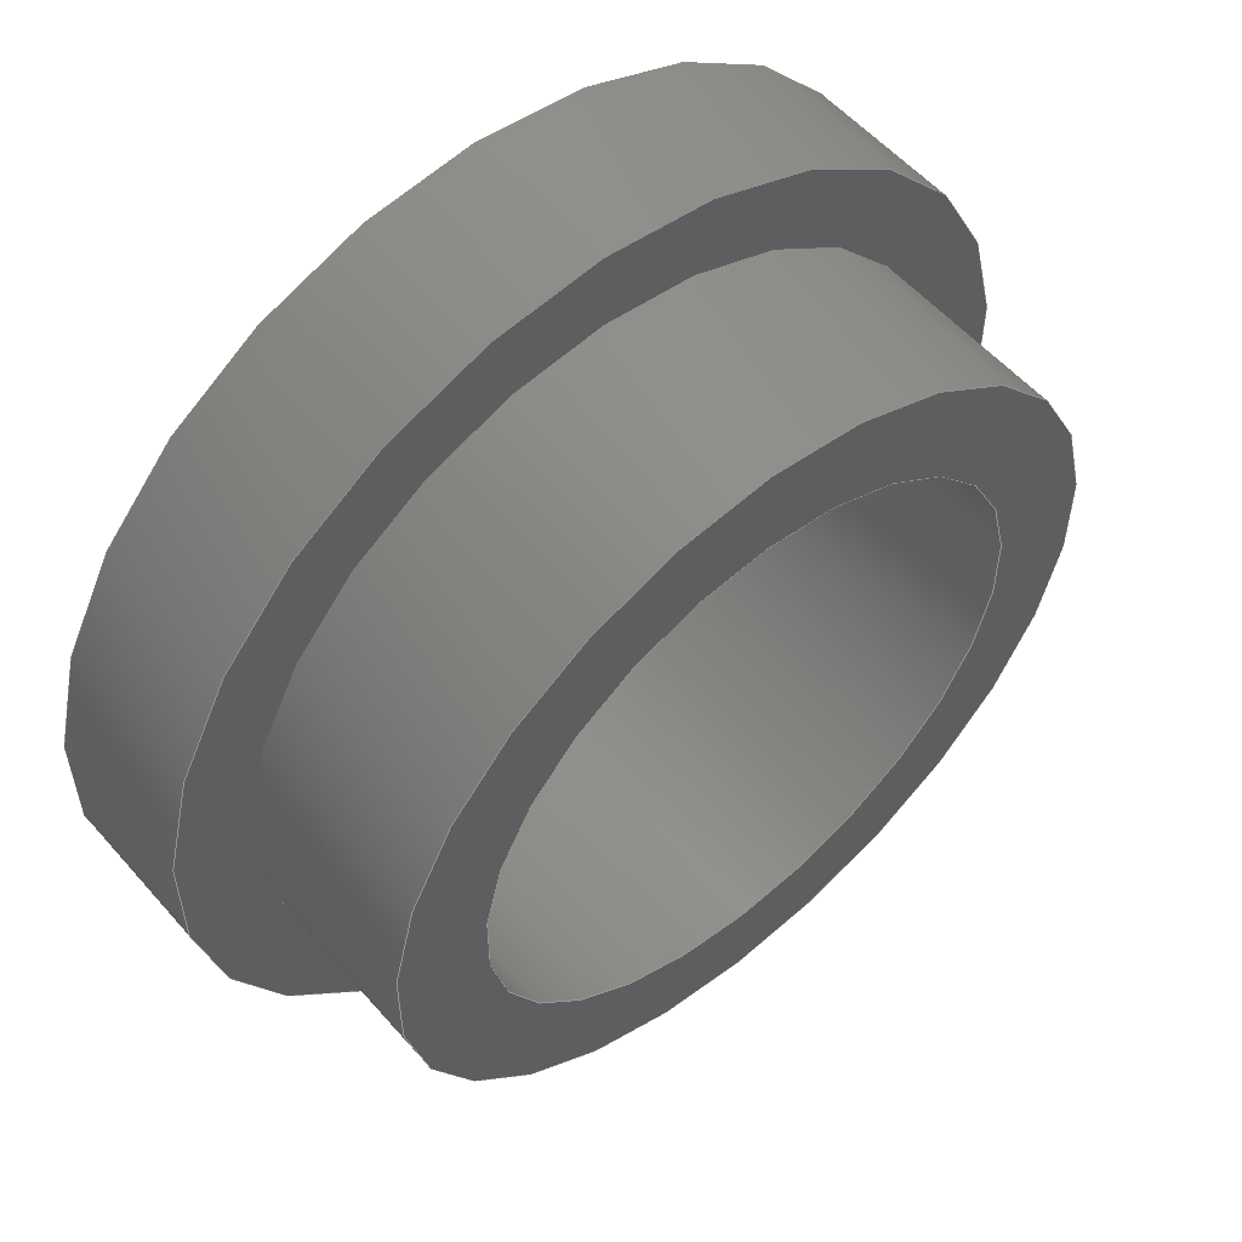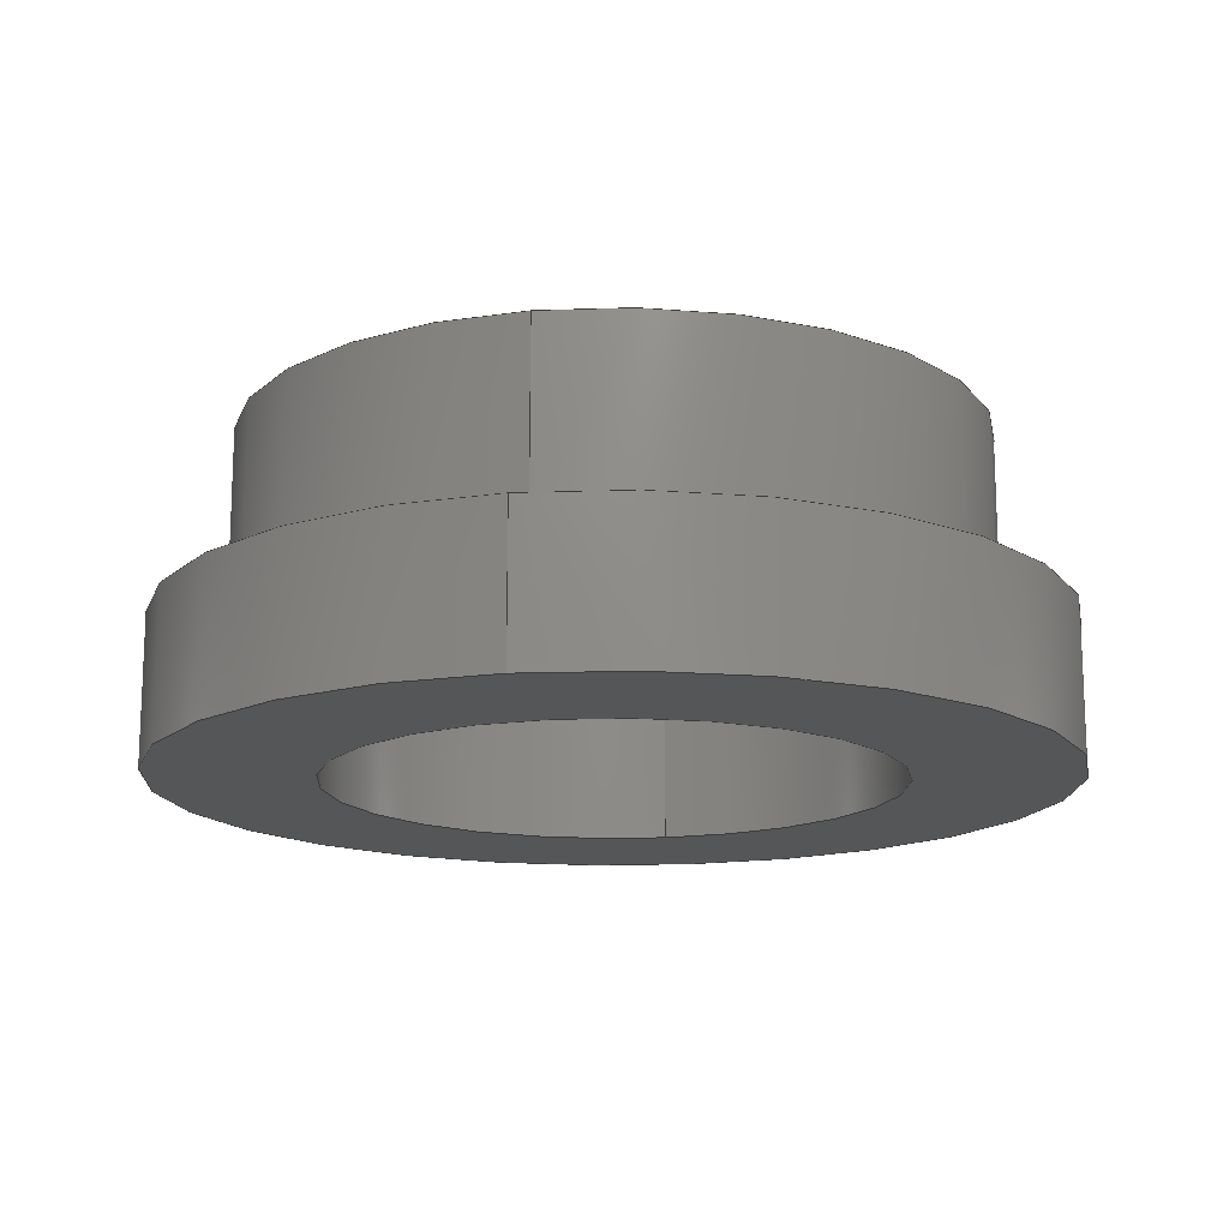
<metadata>
{"format":"step","ext":"step","renderer":"f3d","projection":"perspective","resolution":1024,"background":"white","views":[{"elev":55.6,"azim":139.6,"up":"+Z"},{"elev":-15.3,"azim":-169.0,"up":"+Y"}]}
</metadata>
<code>
ISO-10303-21;
DATA;
#1 = DIRECTION ( 'NONE',  ( -0, -1, -0 ) ) ;
#2 = EDGE_LOOP ( 'NONE', ( #68, #93, #202, #172 ) ) ;
#3 = EDGE_LOOP ( 'NONE', ( #41, #134 ) ) ;
#4 = UNCERTAINTY_MEASURE_WITH_UNIT (LENGTH_MEASURE( 1e-05 ), #121, 'distance_accuracy_value', 'NONE');
#5 = FACE_BOUND ( 'NONE', #268, .T. ) ;
#6 = APPLICATION_PROTOCOL_DEFINITION ( 'draft international standard', 'automotive_design', 1998, #229 ) ;
#7 = AXIS2_PLACEMENT_3D ( 'NONE', #170, #235, #126 ) ;
#8 =( NAMED_UNIT ( * ) PLANE_ANGLE_UNIT ( ) SI_UNIT ( $, .RADIAN. ) );
#9 = DIRECTION ( 'NONE',  ( 0, 0, -1 ) ) ;
#10 = ORIENTED_EDGE ( 'NONE', *, *, #161, .F. ) ;
#11 = PRODUCT_CONTEXT ( 'NONE', #38, 'mechanical' ) ;
#12 = AXIS2_PLACEMENT_3D ( 'NONE', #125, #149, #15 ) ;
#13 = CIRCLE ( 'NONE', #163, 3.975 ) ;
#14 = DIRECTION ( 'NONE',  ( -0, -1, -0 ) ) ;
#15 = DIRECTION ( 'NONE',  ( 0, 0, -1 ) ) ;
#16 = COLOUR_RGB ( '',0.3176, 0.2471, 0.2078 ) ;
#17 = ADVANCED_FACE ( 'NONE', ( #50 ), #216, .T. ) ;
#18 = DIRECTION ( 'NONE',  ( -0, -1, -0 ) ) ;
#19 = AXIS2_PLACEMENT_3D ( 'NONE', #272, #206, #55 ) ;
#20 = DIRECTION ( 'NONE',  ( 0, 0, -1 ) ) ;
#21 = EDGE_CURVE ( 'NONE', #67, #215, #84, .T. ) ;
#22 = CARTESIAN_POINT ( 'NONE',  ( 0, 1.6, 0 ) ) ;
#23 = CARTESIAN_POINT ( 'NONE',  ( 0, -5.624e-16, 0 ) ) ;
#24 = LINE ( 'NONE', #109, #73 ) ;
#25 = CIRCLE ( 'NONE', #33, 4.78 ) ;
#26 = EDGE_LOOP ( 'NONE', ( #233, #282, #213, #60 ) ) ;
#27 = ORIENTED_EDGE ( 'NONE', *, *, #223, .F. ) ;
#28 = CIRCLE ( 'NONE', #287, 3.975 ) ;
#29 = AXIS2_PLACEMENT_3D ( 'NONE', #230, #36, #76 ) ;
#30 = CARTESIAN_POINT ( 'NONE',  ( 0, 3.6, -3.975 ) ) ;
#31 = CARTESIAN_POINT ( 'NONE',  ( 0, 0, 0 ) ) ;
#32 = DIRECTION ( 'NONE',  ( -0, -1, -0 ) ) ;
#33 = AXIS2_PLACEMENT_3D ( 'NONE', #23, #107, #200 ) ;
#34 = DIRECTION ( 'NONE',  ( 0, 0, -1 ) ) ;
#35 = VERTEX_POINT ( 'NONE', #189 ) ;
#36 = DIRECTION ( 'NONE',  ( 0, 0, 1 ) ) ;
#37 = EDGE_CURVE ( 'NONE', #249, #166, #42, .T. ) ;
#38 = APPLICATION_CONTEXT ( 'automotive_design' ) ;
#39 = DIRECTION ( 'NONE',  ( -0, -1, -0 ) ) ;
#40 = DIRECTION ( 'NONE',  ( -0, -1, -0 ) ) ;
#41 = ORIENTED_EDGE ( 'NONE', *, *, #237, .T. ) ;
#42 = LINE ( 'NONE', #171, #269 ) ;
#43 = LINE ( 'NONE', #102, #150 ) ;
#44 = CARTESIAN_POINT ( 'NONE',  ( 3.705e-16, 3.6, 3.025 ) ) ;
#45 = ADVANCED_FACE ( 'NONE', ( #261 ), #48, .T. ) ;
#46 = PLANE ( 'NONE',  #65 ) ;
#47 = PRODUCT_DEFINITION ( 'UNKNOWN', '', #58, #167 ) ;
#48 = CYLINDRICAL_SURFACE ( 'NONE', #12, 3.975 ) ;
#49 = VERTEX_POINT ( 'NONE', #284 ) ;
#50 = FACE_OUTER_BOUND ( 'NONE', #110, .T. ) ;
#51 = FACE_OUTER_BOUND ( 'NONE', #231, .T. ) ;
#52 =( GEOMETRIC_REPRESENTATION_CONTEXT ( 3 ) GLOBAL_UNCERTAINTY_ASSIGNED_CONTEXT ( ( #4 ) ) GLOBAL_UNIT_ASSIGNED_CONTEXT ( ( #121, #8, #164 ) ) REPRESENTATION_CONTEXT ( 'NONE', 'WORKASPACE' ) );
#53 = DIRECTION ( 'NONE',  ( 0, 0, -1 ) ) ;
#54 = EDGE_CURVE ( 'NONE', #249, #71, #157, .T. ) ;
#55 = DIRECTION ( 'NONE',  ( 0, -0, 1 ) ) ;
#56 = DIRECTION ( 'NONE',  ( -0, -1, -0 ) ) ;
#57 = ORIENTED_EDGE ( 'NONE', *, *, #199, .F. ) ;
#58 = PRODUCT_DEFINITION_FORMATION_WITH_SPECIFIED_SOURCE ( 'ANY', '', #248, .NOT_KNOWN. ) ;
#59 = ORIENTED_EDGE ( 'NONE', *, *, #106, .F. ) ;
#60 = ORIENTED_EDGE ( 'NONE', *, *, #147, .T. ) ;
#61 = CARTESIAN_POINT ( 'NONE',  ( 0, 0, -3.025 ) ) ;
#62 = CARTESIAN_POINT ( 'NONE',  ( 4.868e-16, 1.6, 3.975 ) ) ;
#63 = CARTESIAN_POINT ( 'NONE',  ( 0, 1.6, -3.975 ) ) ;
#64 = SURFACE_SIDE_STYLE ('',( #241 ) ) ;
#65 = AXIS2_PLACEMENT_3D ( 'NONE', #259, #80, #127 ) ;
#66 = AXIS2_PLACEMENT_3D ( 'NONE', #194, #40, #100 ) ;
#67 = VERTEX_POINT ( 'NONE', #62 ) ;
#68 = ORIENTED_EDGE ( 'NONE', *, *, #179, .F. ) ;
#69 = DIRECTION ( 'NONE',  ( 0, 0, -1 ) ) ;
#70 = AXIS2_PLACEMENT_3D ( 'NONE', #181, #56, #244 ) ;
#71 = VERTEX_POINT ( 'NONE', #44 ) ;
#72 = EDGE_CURVE ( 'NONE', #226, #168, #94, .T. ) ;
#73 = VECTOR ( 'NONE', #275, 1000 ) ;
#74 = LINE ( 'NONE', #234, #183 ) ;
#75 = MECHANICAL_DESIGN_GEOMETRIC_PRESENTATION_REPRESENTATION (  '', ( #131 ), #227 ) ;
#76 = DIRECTION ( 'NONE',  ( 1, 0, 0 ) ) ;
#77 = APPLICATION_PROTOCOL_DEFINITION ( 'draft international standard', 'automotive_design', 1998, #38 ) ;
#78 = EDGE_CURVE ( 'NONE', #35, #218, #25, .T. ) ;
#79 = ADVANCED_FACE ( 'NONE', ( #139 ), #192, .T. ) ;
#80 = DIRECTION ( 'NONE',  ( 0, -1, -0 ) ) ;
#81 = DIRECTION ( 'NONE',  ( -0, -1, -0 ) ) ;
#82 = CYLINDRICAL_SURFACE ( 'NONE', #133, 3.025 ) ;
#83 = DIRECTION ( 'NONE',  ( -0, -1, -0 ) ) ;
#84 = CIRCLE ( 'NONE', #66, 3.975 ) ;
#85 = ADVANCED_FACE ( 'NONE', ( #247 ), #266, .F. ) ;
#86 = CARTESIAN_POINT ( 'NONE',  ( 0, 0, 0 ) ) ;
#87 = MANIFOLD_SOLID_BREP ( 'Revolve1', #182 ) ;
#88 = ORIENTED_EDGE ( 'NONE', *, *, #72, .F. ) ;
#89 =( GEOMETRIC_REPRESENTATION_CONTEXT ( 3 ) GLOBAL_UNCERTAINTY_ASSIGNED_CONTEXT ( ( #118 ) ) GLOBAL_UNIT_ASSIGNED_CONTEXT ( ( #145, #252, #280 ) ) REPRESENTATION_CONTEXT ( 'NONE', 'WORKASPACE' ) );
#90 = FACE_BOUND ( 'NONE', #3, .T. ) ;
#91 = ORIENTED_EDGE ( 'NONE', *, *, #199, .T. ) ;
#92 = AXIS2_PLACEMENT_3D ( 'NONE', #257, #105, #20 ) ;
#93 = ORIENTED_EDGE ( 'NONE', *, *, #175, .T. ) ;
#94 = CIRCLE ( 'NONE', #274, 4.78 ) ;
#95 = FACE_OUTER_BOUND ( 'NONE', #140, .T. ) ;
#96 = PRODUCT_RELATED_PRODUCT_CATEGORY ( 'part', '', ( #248 ) ) ;
#97 = DIRECTION ( 'NONE',  ( 0, 0, -1 ) ) ;
#98 = AXIS2_PLACEMENT_3D ( 'NONE', #232, #144, #286 ) ;
#99 = CARTESIAN_POINT ( 'NONE',  ( 0, -5.624e-16, 0 ) ) ;
#100 = DIRECTION ( 'NONE',  ( 0, 0, -1 ) ) ;
#101 = EDGE_LOOP ( 'NONE', ( #263, #197 ) ) ;
#102 = CARTESIAN_POINT ( 'NONE',  ( 5.854e-16, 0, 4.78 ) ) ;
#103 = FACE_BOUND ( 'NONE', #238, .T. ) ;
#104 = AXIS2_PLACEMENT_3D ( 'NONE', #119, #142, #9 ) ;
#105 = DIRECTION ( 'NONE',  ( -0, -1, -0 ) ) ;
#106 = EDGE_CURVE ( 'NONE', #49, #166, #176, .T. ) ;
#107 = DIRECTION ( 'NONE',  ( -0, -1, -0 ) ) ;
#108 = ORIENTED_EDGE ( 'NONE', *, *, #154, .T. ) ;
#109 = CARTESIAN_POINT ( 'NONE',  ( 4.868e-16, 0, 3.975 ) ) ;
#110 = EDGE_LOOP ( 'NONE', ( #57, #236, #207, #174 ) ) ;
#111 = DIRECTION ( 'NONE',  ( -0, -1, -0 ) ) ;
#112 = CARTESIAN_POINT ( 'NONE',  ( 0, 0, 0 ) ) ;
#113 = VERTEX_POINT ( 'NONE', #160 ) ;
#114 = CARTESIAN_POINT ( 'NONE',  ( 0, 3.6, 0 ) ) ;
#115 = ORIENTED_EDGE ( 'NONE', *, *, #54, .T. ) ;
#116 = AXIS2_PLACEMENT_3D ( 'NONE', #86, #239, #129 ) ;
#117 = LINE ( 'NONE', #205, #293 ) ;
#118 = UNCERTAINTY_MEASURE_WITH_UNIT (LENGTH_MEASURE( 1e-05 ), #145, 'distance_accuracy_value', 'NONE');
#119 = CARTESIAN_POINT ( 'NONE',  ( 0, 1.6, 0 ) ) ;
#120 = EDGE_CURVE ( 'NONE', #136, #113, #240, .T. ) ;
#121 =( LENGTH_UNIT ( ) NAMED_UNIT ( * ) SI_UNIT ( .MILLI., .METRE. ) );
#122 = ORIENTED_EDGE ( 'NONE', *, *, #21, .F. ) ;
#123 = ORIENTED_EDGE ( 'NONE', *, *, #120, .T. ) ;
#124 = CYLINDRICAL_SURFACE ( 'NONE', #294, 3.975 ) ;
#125 = CARTESIAN_POINT ( 'NONE',  ( 0, 0, 0 ) ) ;
#126 = DIRECTION ( 'NONE',  ( 0, 0, -1 ) ) ;
#127 = DIRECTION ( 'NONE',  ( 0, 0, -1 ) ) ;
#128 = ORIENTED_EDGE ( 'NONE', *, *, #253, .T. ) ;
#129 = DIRECTION ( 'NONE',  ( 0, 0, -1 ) ) ;
#130 = FILL_AREA_STYLE ('',( #265 ) ) ;
#131 = STYLED_ITEM ( 'NONE', ( #184 ), #87 ) ;
#132 = FACE_OUTER_BOUND ( 'NONE', #101, .T. ) ;
#133 = AXIS2_PLACEMENT_3D ( 'NONE', #281, #228, #97 ) ;
#134 = ORIENTED_EDGE ( 'NONE', *, *, #21, .T. ) ;
#135 = EDGE_CURVE ( 'NONE', #113, #136, #13, .T. ) ;
#136 = VERTEX_POINT ( 'NONE', #30 ) ;
#137 = DIRECTION ( 'NONE',  ( -0, -1, -0 ) ) ;
#138 = DIRECTION ( 'NONE',  ( -0, -1, -0 ) ) ;
#139 = FACE_OUTER_BOUND ( 'NONE', #292, .T. ) ;
#140 = EDGE_LOOP ( 'NONE', ( #156, #88 ) ) ;
#141 = VECTOR ( 'NONE', #151, 1000 ) ;
#142 = DIRECTION ( 'NONE',  ( -0, -1, -0 ) ) ;
#143 = ORIENTED_EDGE ( 'NONE', *, *, #179, .T. ) ;
#144 = DIRECTION ( 'NONE',  ( -0, -1, -0 ) ) ;
#145 =( LENGTH_UNIT ( ) NAMED_UNIT ( * ) SI_UNIT ( .MILLI., .METRE. ) );
#146 = ADVANCED_FACE ( 'NONE', ( #246 ), #124, .T. ) ;
#147 = EDGE_CURVE ( 'NONE', #166, #49, #188, .T. ) ;
#148 = CARTESIAN_POINT ( 'NONE',  ( 0, 3.6, 0 ) ) ;
#149 = DIRECTION ( 'NONE',  ( -0, -1, -0 ) ) ;
#150 = VECTOR ( 'NONE', #39, 1000 ) ;
#151 = DIRECTION ( 'NONE',  ( -0, -1, -0 ) ) ;
#152 = ADVANCED_FACE ( 'NONE', ( #5, #132 ), #222, .F. ) ;
#153 = ORIENTED_EDGE ( 'NONE', *, *, #237, .F. ) ;
#154 = EDGE_CURVE ( 'NONE', #136, #215, #117, .T. ) ;
#155 = DIRECTION ( 'NONE',  ( -0, -1, -0 ) ) ;
#156 = ORIENTED_EDGE ( 'NONE', *, *, #253, .F. ) ;
#157 = CIRCLE ( 'NONE', #92, 3.025 ) ;
#158 = CIRCLE ( 'NONE', #104, 4.78 ) ;
#159 = CARTESIAN_POINT ( 'NONE',  ( 0, 0, 0 ) ) ;
#160 = CARTESIAN_POINT ( 'NONE',  ( 4.868e-16, 3.6, 3.975 ) ) ;
#161 = EDGE_CURVE ( 'NONE', #113, #67, #24, .T. ) ;
#162 = ORIENTED_EDGE ( 'NONE', *, *, #120, .F. ) ;
#163 = AXIS2_PLACEMENT_3D ( 'NONE', #114, #111, #221 ) ;
#164 =( NAMED_UNIT ( * ) SI_UNIT ( $, .STERADIAN. ) SOLID_ANGLE_UNIT ( ) );
#165 = EDGE_CURVE ( 'NONE', #168, #218, #74, .T. ) ;
#166 = VERTEX_POINT ( 'NONE', #61 ) ;
#167 = PRODUCT_DEFINITION_CONTEXT ( 'detailed design', #229, 'design' ) ;
#168 = VERTEX_POINT ( 'NONE', #283 ) ;
#169 = SURFACE_STYLE_USAGE ( .BOTH. , #64 ) ;
#170 = CARTESIAN_POINT ( 'NONE',  ( -3.025, 3.6, 0 ) ) ;
#171 = CARTESIAN_POINT ( 'NONE',  ( 0, 0, -3.025 ) ) ;
#172 = ORIENTED_EDGE ( 'NONE', *, *, #37, .F. ) ;
#173 = DIRECTION ( 'NONE',  ( 0, 0, -1 ) ) ;
#174 = ORIENTED_EDGE ( 'NONE', *, *, #78, .F. ) ;
#175 = EDGE_CURVE ( 'NONE', #71, #49, #270, .T. ) ;
#176 = CIRCLE ( 'NONE', #258, 3.025 ) ;
#177 = AXIS2_PLACEMENT_3D ( 'NONE', #159, #273, #178 ) ;
#178 = DIRECTION ( 'NONE',  ( 0, 0, -1 ) ) ;
#179 = EDGE_CURVE ( 'NONE', #71, #249, #278, .T. ) ;
#180 = EDGE_LOOP ( 'NONE', ( #10, #277, #108, #122 ) ) ;
#181 = CARTESIAN_POINT ( 'NONE',  ( 0, 3.6, 0 ) ) ;
#182 = CLOSED_SHELL ( 'NONE', ( #79, #45, #254, #152, #85, #195, #146, #211, #17 ) ) ;
#183 = VECTOR ( 'NONE', #14, 1000 ) ;
#184 = PRESENTATION_STYLE_ASSIGNMENT (( #169 ) ) ;
#185 = ORIENTED_EDGE ( 'NONE', *, *, #154, .F. ) ;
#186 =( NAMED_UNIT ( * ) PLANE_ANGLE_UNIT ( ) SI_UNIT ( $, .RADIAN. ) );
#187 = CARTESIAN_POINT ( 'NONE',  ( 3.705e-16, 0, 3.025 ) ) ;
#188 = CIRCLE ( 'NONE', #177, 3.025 ) ;
#189 = CARTESIAN_POINT ( 'NONE',  ( 5.854e-16, -5.624e-16, 4.78 ) ) ;
#190 = UNCERTAINTY_MEASURE_WITH_UNIT (LENGTH_MEASURE( 1e-05 ), #214, 'distance_accuracy_value', 'NONE');
#191 = DIRECTION ( 'NONE',  ( 0, 0, -1 ) ) ;
#192 = CYLINDRICAL_SURFACE ( 'NONE', #290, 4.78 ) ;
#193 = SHAPE_DEFINITION_REPRESENTATION ( #267, #219 ) ;
#194 = CARTESIAN_POINT ( 'NONE',  ( 0, 1.6, 0 ) ) ;
#195 = ADVANCED_FACE ( 'NONE', ( #51, #103 ), #255, .F. ) ;
#196 = CARTESIAN_POINT ( 'NONE',  ( 5.854e-16, 1.6, 4.78 ) ) ;
#197 = ORIENTED_EDGE ( 'NONE', *, *, #78, .T. ) ;
#198 = AXIS2_PLACEMENT_3D ( 'NONE', #148, #18, #285 ) ;
#199 = EDGE_CURVE ( 'NONE', #226, #35, #43, .T. ) ;
#200 = DIRECTION ( 'NONE',  ( 0, 0, -1 ) ) ;
#201 = ORIENTED_EDGE ( 'NONE', *, *, #161, .T. ) ;
#202 = ORIENTED_EDGE ( 'NONE', *, *, #106, .T. ) ;
#203 = FACE_OUTER_BOUND ( 'NONE', #2, .T. ) ;
#204 =( NAMED_UNIT ( * ) SI_UNIT ( $, .STERADIAN. ) SOLID_ANGLE_UNIT ( ) );
#205 = CARTESIAN_POINT ( 'NONE',  ( 0, 0, -3.975 ) ) ;
#206 = DIRECTION ( 'NONE',  ( 0, 1, 0 ) ) ;
#207 = ORIENTED_EDGE ( 'NONE', *, *, #165, .T. ) ;
#208 = AXIS2_PLACEMENT_3D ( 'NONE', #99, #83, #191 ) ;
#209 = FILL_AREA_STYLE ('',( #251 ) ) ;
#210 = SURFACE_STYLE_USAGE ( .BOTH. , #279 ) ;
#211 = ADVANCED_FACE ( 'NONE', ( #95, #90 ), #46, .F. ) ;
#212 = CARTESIAN_POINT ( 'NONE',  ( 0, -5.624e-16, -4.78 ) ) ;
#213 = ORIENTED_EDGE ( 'NONE', *, *, #37, .T. ) ;
#214 =( LENGTH_UNIT ( ) NAMED_UNIT ( * ) SI_UNIT ( .MILLI., .METRE. ) );
#215 = VERTEX_POINT ( 'NONE', #63 ) ;
#216 = CYLINDRICAL_SURFACE ( 'NONE', #98, 4.78 ) ;
#217 = CARTESIAN_POINT ( 'NONE',  ( 0, 3.6, -3.025 ) ) ;
#218 = VERTEX_POINT ( 'NONE', #212 ) ;
#219 = ADVANCED_BREP_SHAPE_REPRESENTATION ( 'Pitsco Education-739375_X108112', ( #87, #29 ), #89 ) ;
#220 = PRESENTATION_LAYER_ASSIGNMENT (  '', '', ( #131 ) ) ;
#221 = DIRECTION ( 'NONE',  ( 0, 0, -1 ) ) ;
#222 = PLANE ( 'NONE',  #19 ) ;
#223 = EDGE_CURVE ( 'NONE', #218, #35, #262, .T. ) ;
#224 = DIRECTION ( 'NONE',  ( 0, 0, -1 ) ) ;
#225 = EDGE_LOOP ( 'NONE', ( #123, #201, #153, #185 ) ) ;
#226 = VERTEX_POINT ( 'NONE', #196 ) ;
#227 =( GEOMETRIC_REPRESENTATION_CONTEXT ( 3 ) GLOBAL_UNCERTAINTY_ASSIGNED_CONTEXT ( ( #190 ) ) GLOBAL_UNIT_ASSIGNED_CONTEXT ( ( #214, #186, #204 ) ) REPRESENTATION_CONTEXT ( 'NONE', 'WORKASPACE' ) );
#228 = DIRECTION ( 'NONE',  ( -0, -1, -0 ) ) ;
#229 = APPLICATION_CONTEXT ( 'automotive_design' ) ;
#230 = CARTESIAN_POINT ( 'NONE',  ( 0, 0, 0 ) ) ;
#231 = EDGE_LOOP ( 'NONE', ( #162, #291 ) ) ;
#232 = CARTESIAN_POINT ( 'NONE',  ( 0, 0, 0 ) ) ;
#233 = ORIENTED_EDGE ( 'NONE', *, *, #175, .F. ) ;
#234 = CARTESIAN_POINT ( 'NONE',  ( 0, 0, -4.78 ) ) ;
#235 = DIRECTION ( 'NONE',  ( 0, -1, -0 ) ) ;
#236 = ORIENTED_EDGE ( 'NONE', *, *, #72, .T. ) ;
#237 = EDGE_CURVE ( 'NONE', #215, #67, #28, .T. ) ;
#238 = EDGE_LOOP ( 'NONE', ( #115, #143 ) ) ;
#239 = DIRECTION ( 'NONE',  ( -0, -1, -0 ) ) ;
#240 = CIRCLE ( 'NONE', #70, 3.975 ) ;
#241 = SURFACE_STYLE_FILL_AREA ( #130 ) ;
#242 = PRESENTATION_LAYER_ASSIGNMENT (  '', '', ( #250 ) ) ;
#243 = SURFACE_STYLE_FILL_AREA ( #209 ) ;
#244 = DIRECTION ( 'NONE',  ( 0, 0, -1 ) ) ;
#245 = CARTESIAN_POINT ( 'NONE',  ( 0, 1.6, 0 ) ) ;
#246 = FACE_OUTER_BOUND ( 'NONE', #180, .T. ) ;
#247 = FACE_OUTER_BOUND ( 'NONE', #26, .T. ) ;
#248 = PRODUCT ( 'Pitsco Education-739375_X108112', 'Pitsco Education-739375_X108112', '', ( #11 ) ) ;
#249 = VERTEX_POINT ( 'NONE', #217 ) ;
#250 = STYLED_ITEM ( 'NONE', ( #289 ), #219 ) ;
#251 = FILL_AREA_STYLE_COLOUR ( '', #256 ) ;
#252 =( NAMED_UNIT ( * ) PLANE_ANGLE_UNIT ( ) SI_UNIT ( $, .RADIAN. ) );
#253 = EDGE_CURVE ( 'NONE', #168, #226, #158, .T. ) ;
#254 = ADVANCED_FACE ( 'NONE', ( #203 ), #82, .F. ) ;
#255 = PLANE ( 'NONE',  #7 ) ;
#256 = COLOUR_RGB ( '',0.3176, 0.2471, 0.2078 ) ;
#257 = CARTESIAN_POINT ( 'NONE',  ( 0, 3.6, 0 ) ) ;
#258 = AXIS2_PLACEMENT_3D ( 'NONE', #112, #1, #53 ) ;
#259 = CARTESIAN_POINT ( 'NONE',  ( -3.975, 1.6, 0 ) ) ;
#260 = ORIENTED_EDGE ( 'NONE', *, *, #147, .F. ) ;
#261 = FACE_OUTER_BOUND ( 'NONE', #225, .T. ) ;
#262 = CIRCLE ( 'NONE', #208, 4.78 ) ;
#263 = ORIENTED_EDGE ( 'NONE', *, *, #223, .T. ) ;
#264 = DIRECTION ( 'NONE',  ( -0, -1, -0 ) ) ;
#265 = FILL_AREA_STYLE_COLOUR ( '', #16 ) ;
#266 = CYLINDRICAL_SURFACE ( 'NONE', #116, 3.025 ) ;
#267 = PRODUCT_DEFINITION_SHAPE ( 'NONE', 'NONE',  #47 ) ;
#268 = EDGE_LOOP ( 'NONE', ( #260, #59 ) ) ;
#269 = VECTOR ( 'NONE', #81, 1000 ) ;
#270 = LINE ( 'NONE', #187, #141 ) ;
#271 = MECHANICAL_DESIGN_GEOMETRIC_PRESENTATION_REPRESENTATION (  '', ( #250 ), #52 ) ;
#272 = CARTESIAN_POINT ( 'NONE',  ( -4.78, -2.812e-16, 0 ) ) ;
#273 = DIRECTION ( 'NONE',  ( -0, -1, -0 ) ) ;
#274 = AXIS2_PLACEMENT_3D ( 'NONE', #22, #264, #69 ) ;
#275 = DIRECTION ( 'NONE',  ( -0, -1, -0 ) ) ;
#276 = ORIENTED_EDGE ( 'NONE', *, *, #165, .F. ) ;
#277 = ORIENTED_EDGE ( 'NONE', *, *, #135, .T. ) ;
#278 = CIRCLE ( 'NONE', #198, 3.025 ) ;
#279 = SURFACE_SIDE_STYLE ('',( #243 ) ) ;
#280 =( NAMED_UNIT ( * ) SI_UNIT ( $, .STERADIAN. ) SOLID_ANGLE_UNIT ( ) );
#281 = CARTESIAN_POINT ( 'NONE',  ( 0, 0, 0 ) ) ;
#282 = ORIENTED_EDGE ( 'NONE', *, *, #54, .F. ) ;
#283 = CARTESIAN_POINT ( 'NONE',  ( 0, 1.6, -4.78 ) ) ;
#284 = CARTESIAN_POINT ( 'NONE',  ( 3.705e-16, 0, 3.025 ) ) ;
#285 = DIRECTION ( 'NONE',  ( 0, 0, -1 ) ) ;
#286 = DIRECTION ( 'NONE',  ( 0, 0, -1 ) ) ;
#287 = AXIS2_PLACEMENT_3D ( 'NONE', #245, #138, #34 ) ;
#288 = CARTESIAN_POINT ( 'NONE',  ( 0, 0, 0 ) ) ;
#289 = PRESENTATION_STYLE_ASSIGNMENT (( #210 ) ) ;
#290 = AXIS2_PLACEMENT_3D ( 'NONE', #288, #155, #173 ) ;
#291 = ORIENTED_EDGE ( 'NONE', *, *, #135, .F. ) ;
#292 = EDGE_LOOP ( 'NONE', ( #128, #91, #27, #276 ) ) ;
#293 = VECTOR ( 'NONE', #32, 1000 ) ;
#294 = AXIS2_PLACEMENT_3D ( 'NONE', #31, #137, #224 ) ;
ENDSEC;
END-ISO-10303-21;

</code>
